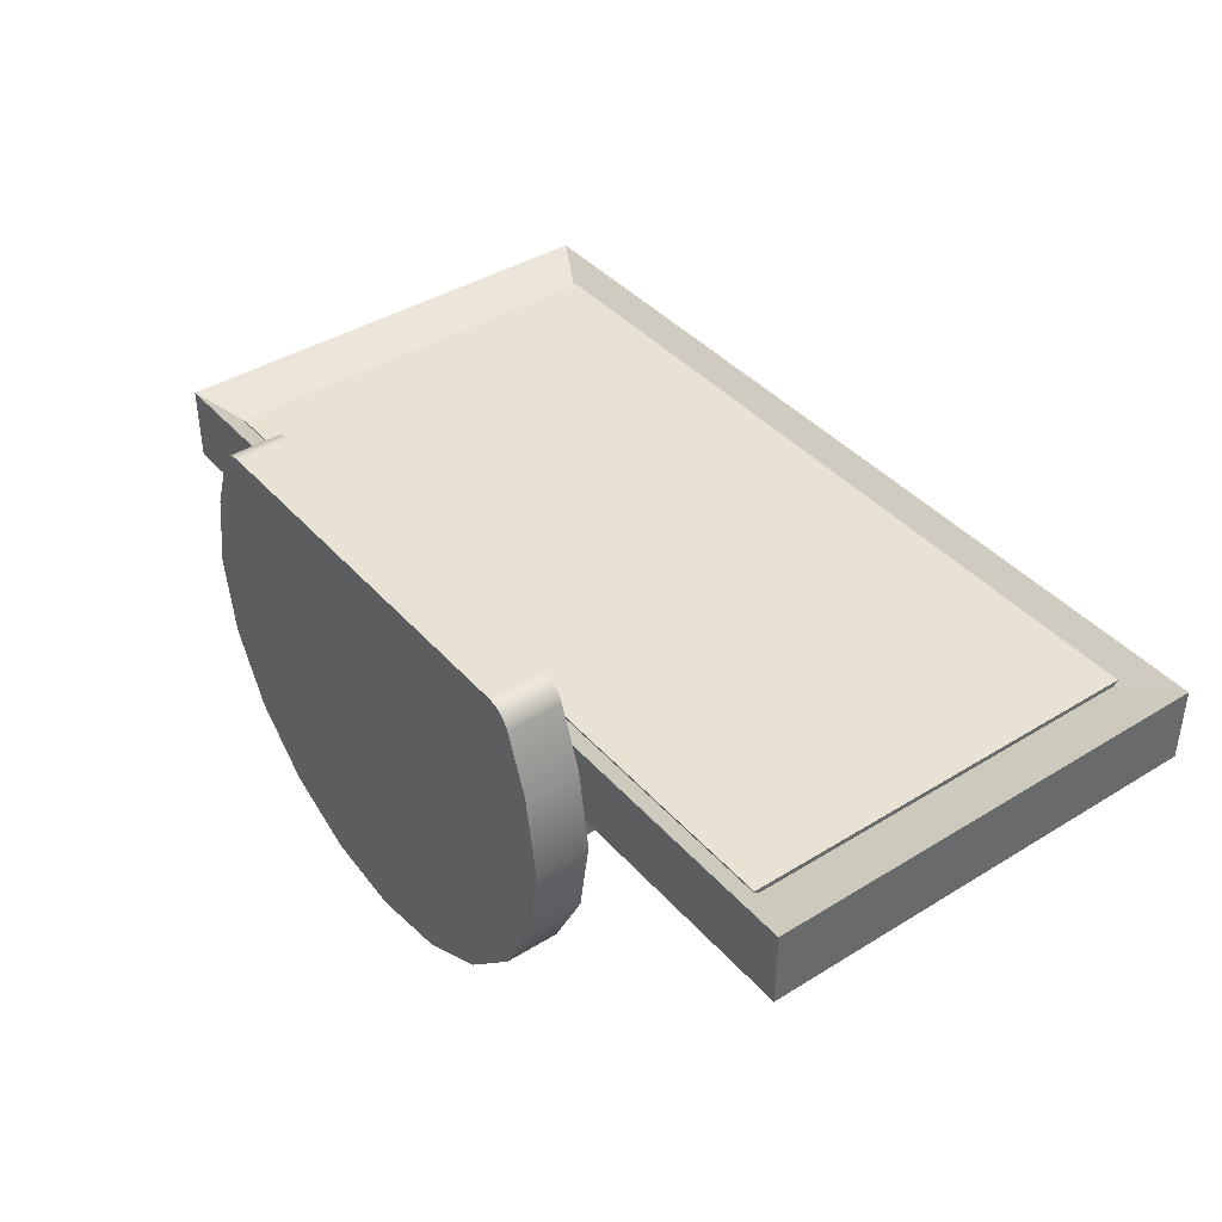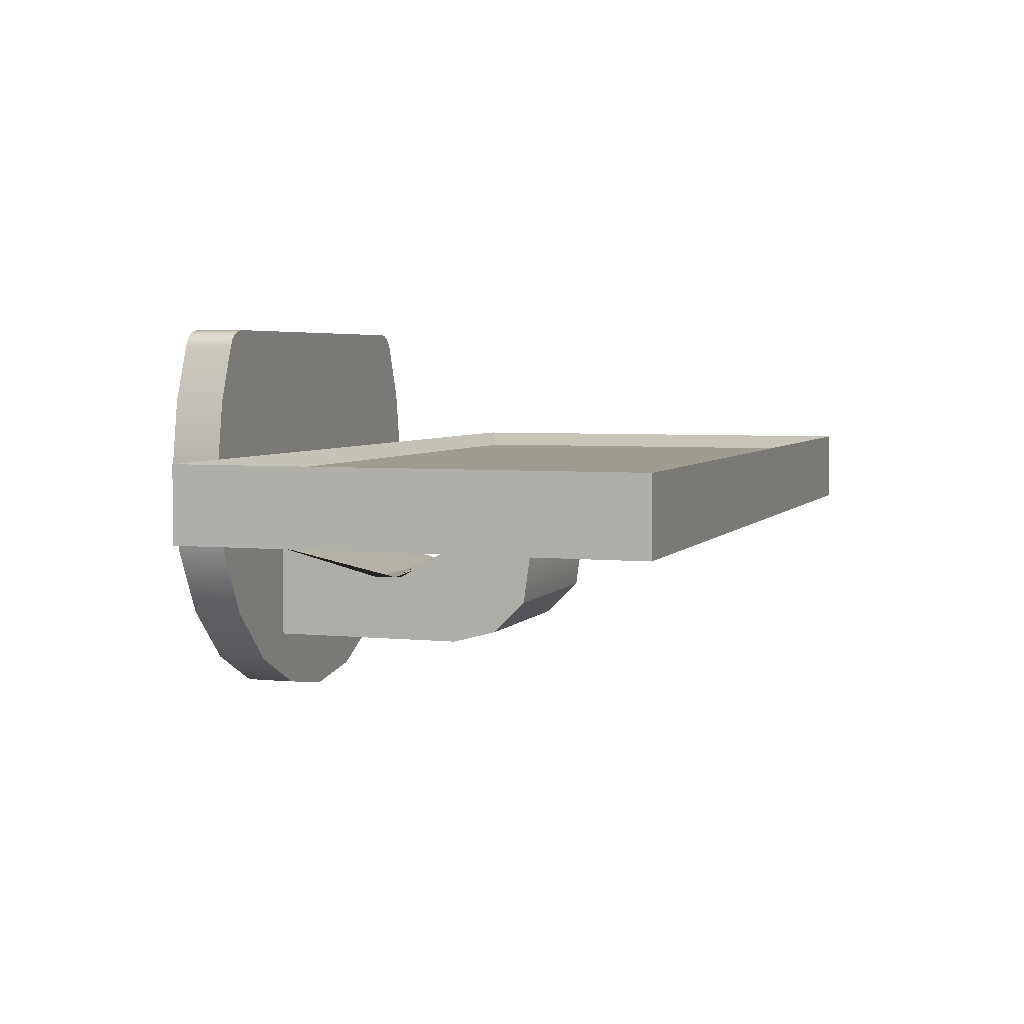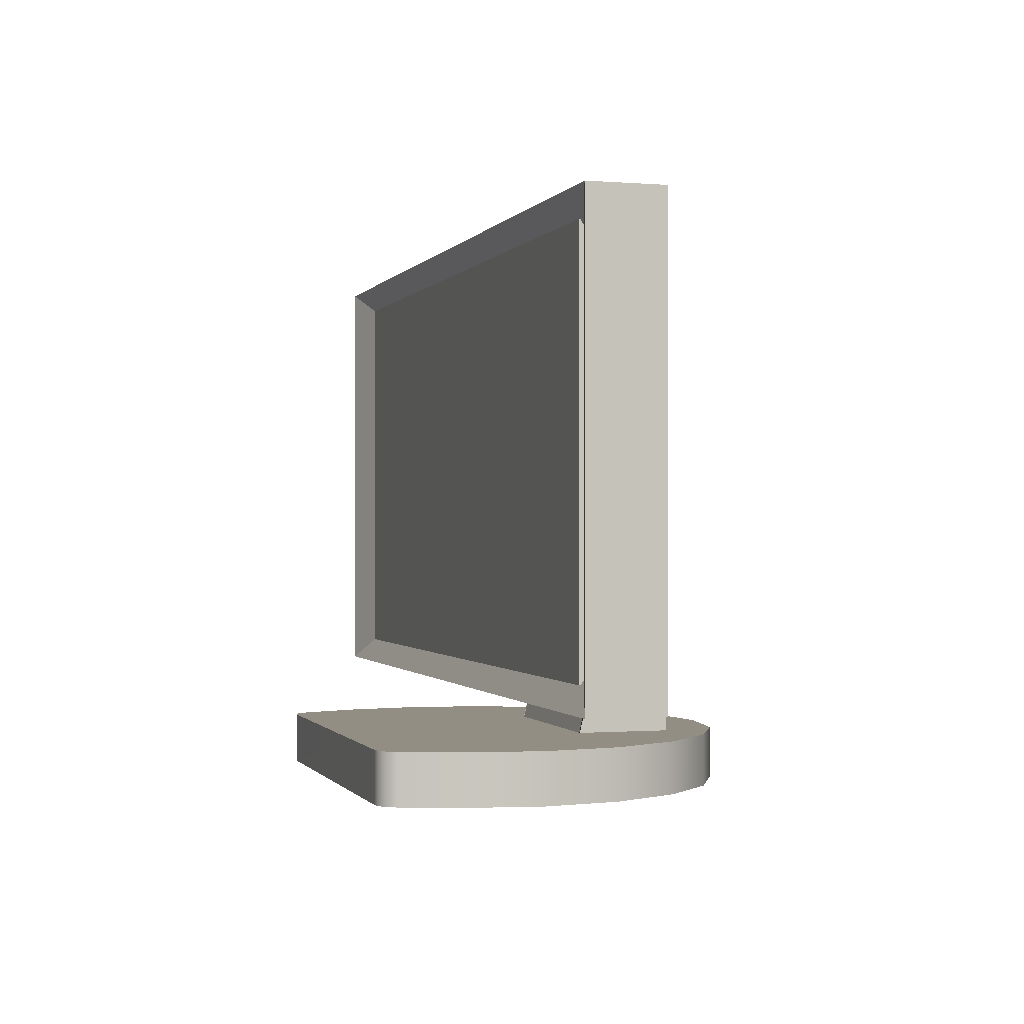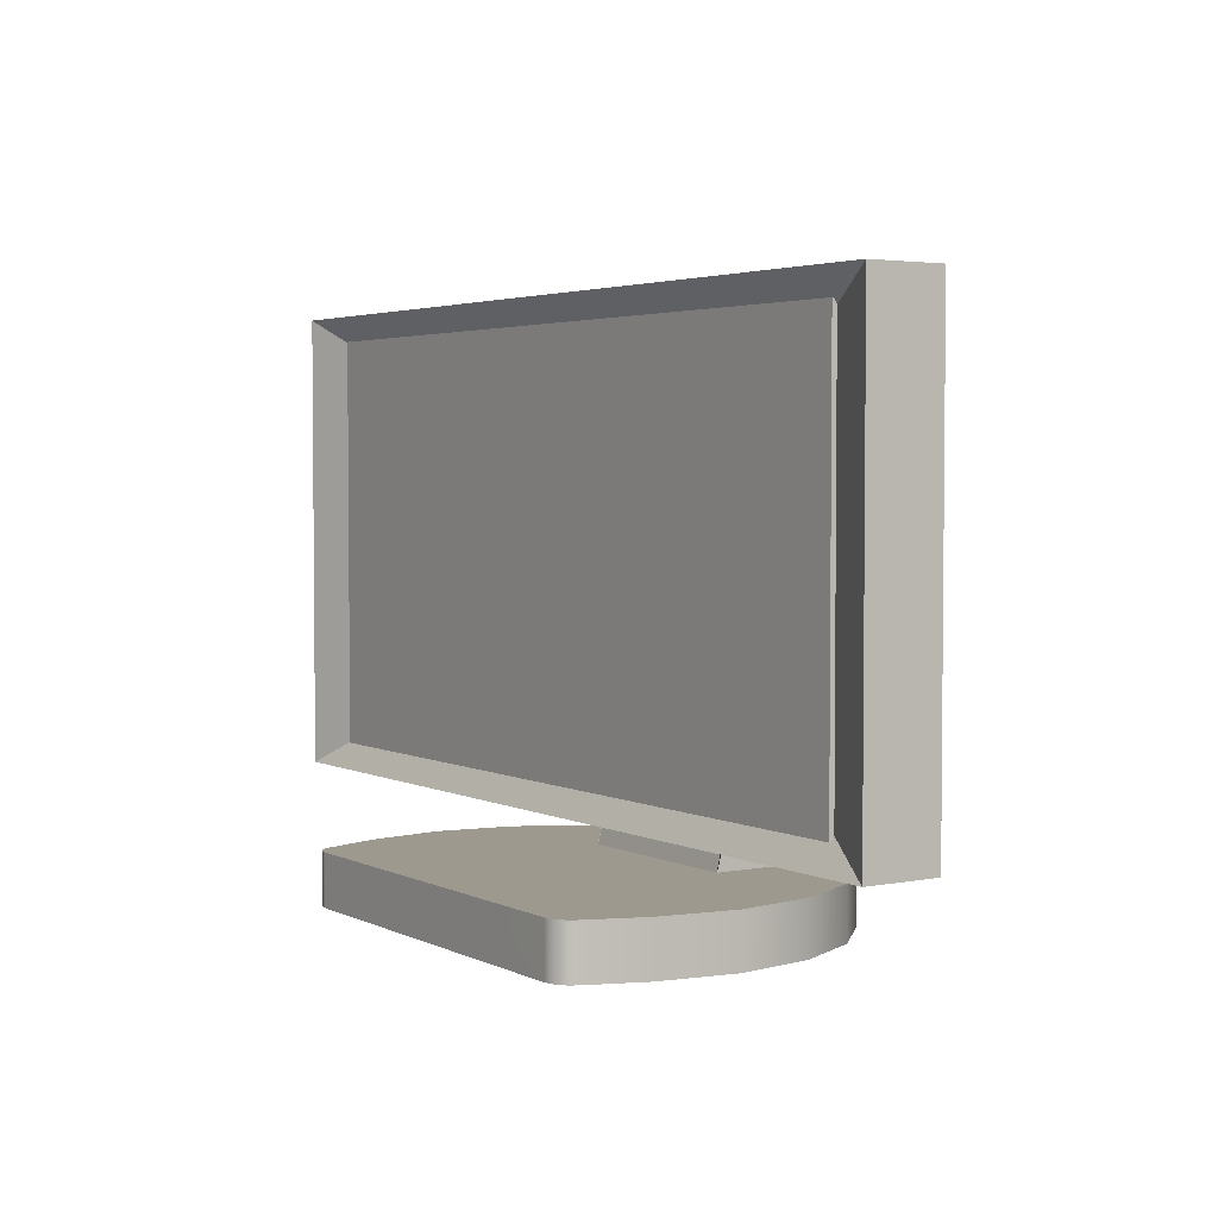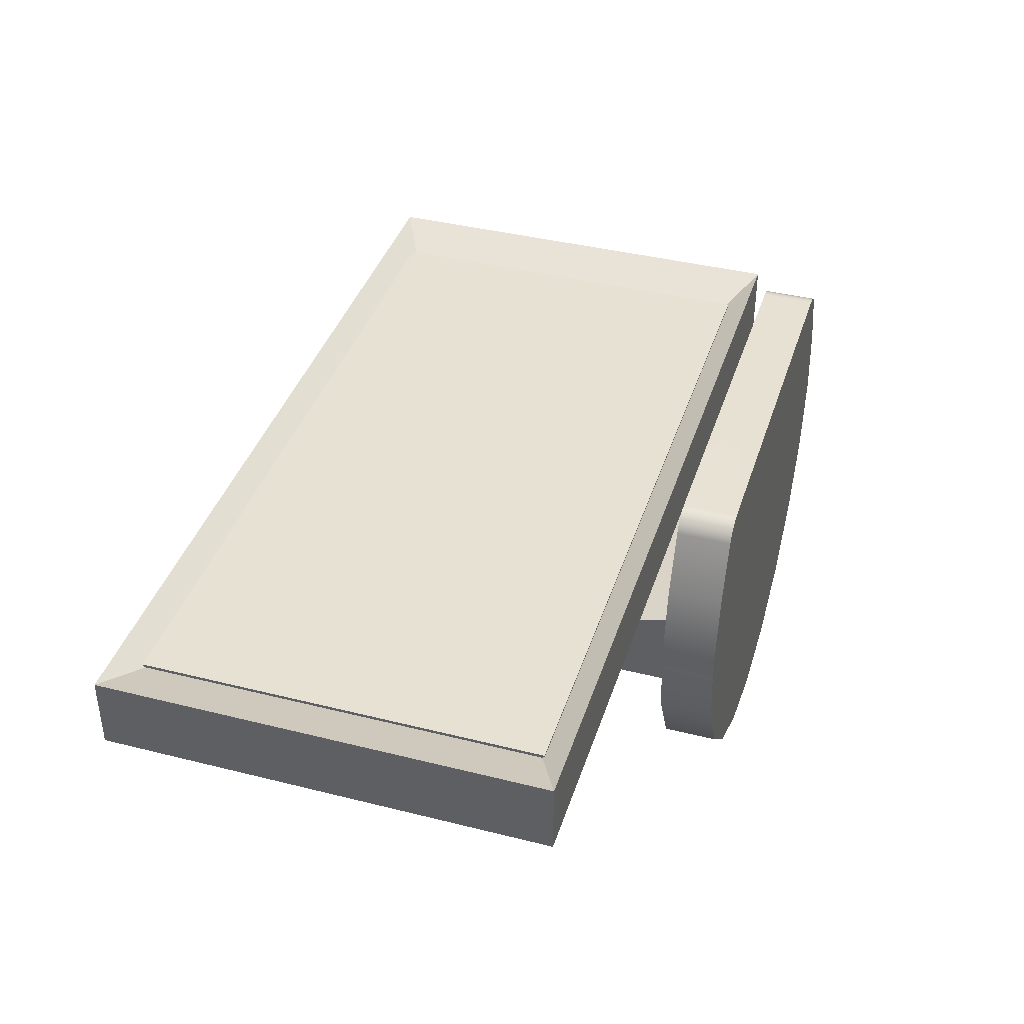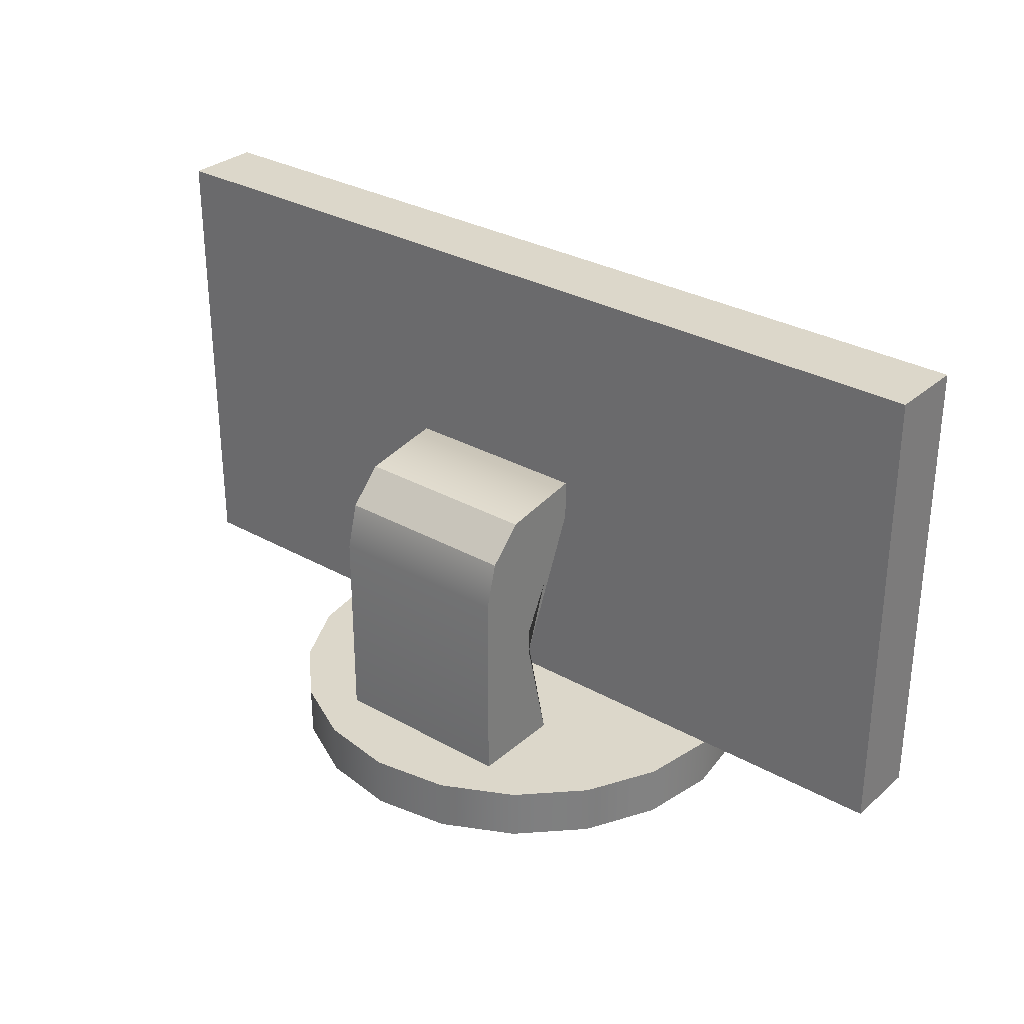
<metadata>
{"format":"obj","ext":"obj","renderer":"f3d","projection":"perspective","resolution":1024,"background":"white","views":[{"elev":40.6,"azim":52.9,"up":"+Z"},{"elev":4.3,"azim":108.7,"up":"+Z"},{"elev":-0.5,"azim":73.1,"up":"+Y"},{"elev":3.4,"azim":56.8,"up":"+Y"},{"elev":39.6,"azim":-72.7,"up":"+Z"},{"elev":30.5,"azim":-140.9,"up":"+Y"}]}
</metadata>
<code>
o Monitor
v -2.018 0.4442 0.2226
v 1.611 0.4442 0.2226
v -2.018 2.293 0.2226
v 1.611 2.293 0.2226
v -2.018 2.293 -0.08321
v 1.611 2.293 -0.08321
v -2.018 0.4442 -0.08321
v 1.611 0.4442 -0.08321
v -1.787 0.5622 0.1458
v 1.38 0.5622 0.1458
v 1.38 2.175 0.1458
v -1.787 2.175 0.1458
v -0.7124 0.04705 -0.6835
v -0.9348 0.04705 -0.461
v -0.9348 0.256 -0.461
v -0.7124 0.256 -0.6835
v -0.1214 0.04705 0.13
v -0.4321 0.04705 -0.8263
v -1.078 0.04705 -0.1807
v -0.4321 0.256 -0.8263
v -1.078 0.256 -0.1807
v -0.1214 0.04705 -0.8755
v -1.127 0.04705 0.13
v -0.1214 0.256 0.13
v 0.1893 0.04705 -0.8263
v -1.078 0.04705 0.4407
v -0.1214 0.256 -0.8755
v -1.127 0.256 0.13
v 0.1893 0.256 -0.8263
v -1.078 0.256 0.4407
v 0.4696 0.04705 -0.6835
v 0.4696 0.256 -0.6835
v -0.8471 0.04705 0.7387
v -0.5045 0.04705 0.7387
v 0.6921 0.04705 -0.461
v -0.2927 0.04705 0.7387
v -0.5045 0.256 0.7387
v -0.8471 0.256 0.7387
v 0.6921 0.256 -0.461
v 0.8349 0.04705 -0.1807
v -0.1214 0.04705 0.7387
v -0.2927 0.256 0.7387
v 0.04996 0.04705 0.7387
v 0.8349 0.256 -0.1807
v -0.1214 0.256 0.7387
v 0.2617 0.04705 0.7387
v 0.8841 0.04705 0.13
v 0.04996 0.256 0.7387
v 0.6044 0.04705 0.7387
v 0.2617 0.256 0.7387
v 0.8349 0.04705 0.4407
v 0.8841 0.256 0.13
v 0.6044 0.256 0.7387
v 0.8349 0.256 0.4407
v -0.8952 0.256 0.7387
v -0.9923 0.256 0.6711
v -0.9771 0.256 0.6985
v -0.9543 0.256 0.7201
v -0.9262 0.256 0.7339
v -0.8952 0.04705 0.7387
v -0.9262 0.04705 0.7339
v -0.9543 0.04705 0.7201
v -0.9771 0.04705 0.6985
v -0.9923 0.04705 0.6711
v 0.7343 0.04705 0.6985
v 0.7116 0.04705 0.7201
v 0.6834 0.04705 0.7339
v 0.6524 0.04705 0.7387
v 0.7495 0.04705 0.6711
v 0.6834 0.256 0.7339
v 0.7116 0.256 0.7201
v 0.7343 0.256 0.6985
v 0.7495 0.256 0.6711
v 0.6524 0.256 0.7387
v -1.808 0.5419 0.1659
v 1.382 0.5419 0.1659
v -1.808 2.197 0.1659
v 1.382 2.197 0.1659
v -1.808 2.197 0.1341
v 1.382 2.197 0.1341
v -1.808 0.5419 0.1341
v 1.382 0.5419 0.1341
v -0.5052 1.28 -0.07882
v 0.2666 1.28 -0.07882
v -0.5052 0.2201 -0.5986
v 0.2666 0.2201 -0.5986
v -0.5052 1.067 -0.5986
v -0.5052 1.43 -0.06438
v -0.5052 1.382 -0.417
v -0.5052 1.249 -0.5499
v 0.2666 1.067 -0.5986
v 0.2666 1.249 -0.5499
v 0.2666 1.382 -0.417
v 0.2666 1.43 -0.06438
v -0.5052 0.2201 -0.2078
v 0.2666 0.2201 -0.2078
v -0.5097 0.725 -0.3282
v -0.5097 0.7486 -0.328
v -0.5097 0.7722 -0.3279
v -0.5097 0.7958 -0.3277
v -0.5097 0.8194 -0.3276
v -0.5097 0.7014 -0.3283
v 0.2744 0.7958 -0.3277
v 0.2744 0.7722 -0.3279
v 0.2744 0.7486 -0.328
v 0.2744 0.725 -0.3282
v 0.2744 0.7014 -0.3283
v 0.2744 0.8194 -0.3276
f 9 10 11 12
f 3 4 6 5
f 5 6 8 7
f 7 8 2 1
f 2 8 6 4
f 7 1 3 5
f 1 2 10 9
f 2 4 11 10
f 4 3 12 11
f 3 1 9 12
f 13 14 15 16
f 14 13 17
f 13 18 17
f 19 14 17
f 18 13 16 20
f 14 19 21 15
f 18 22 17
f 23 19 17
f 16 15 24
f 20 16 24
f 15 21 24
f 22 25 17
f 26 23 17
f 27 20 24
f 21 28 24
f 22 18 20 27
f 19 23 28 21
f 29 27 24
f 28 30 24
f 25 31 17
f 32 29 24
f 33 17 34
f 31 35 17
f 25 22 27 29
f 23 26 30 28
f 34 17 36
f 37 24 38
f 39 32 24
f 35 40 17
f 36 17 41
f 42 24 37
f 41 17 43
f 44 39 24
f 45 24 42
f 43 17 46
f 40 47 17
f 48 24 45
f 64 56 30 26
f 31 25 29 32
f 46 17 49
f 50 24 48
f 47 51 17
f 52 44 24
f 53 24 50
f 54 52 24
f 35 31 32 39
f 40 35 39 44
f 47 40 44 52
f 51 47 52 54
f 73 69 51 54
f 50 48 45 42 37 38 55 60 33 34 36 41 43 46 49 68 74 53
f 55 59 61 60
f 59 58 62 61
f 58 57 63 62
f 57 56 64 63
f 68 67 70 74
f 67 66 71 70
f 66 65 72 71
f 65 69 73 72
f 55 38 24 30 56 57 58 59
f 26 17 33 60 61 62 63 64
f 65 66 67 68 49 17 51 69
f 70 71 72 73 54 24 53 74
f 75 76 78 77
f 77 78 80 79
f 79 80 82 81
f 81 82 76 75
f 76 82 80 78
f 81 75 77 79
f 101 108 84 83
f 83 84 94 88
f 87 91 86 85
f 85 86 96 95
f 87 90 92 91
f 90 89 93 92
f 89 88 94 93
f 107 102 95 96
f 101 100 103 108
f 100 99 104 103
f 99 98 105 104
f 98 97 106 105
f 97 102 107 106
f 97 98 99 100 101 83 88 89 90 87 85 95 102
f 103 104 105 106 107 96 86 91 92 93 94 84 108

</code>
